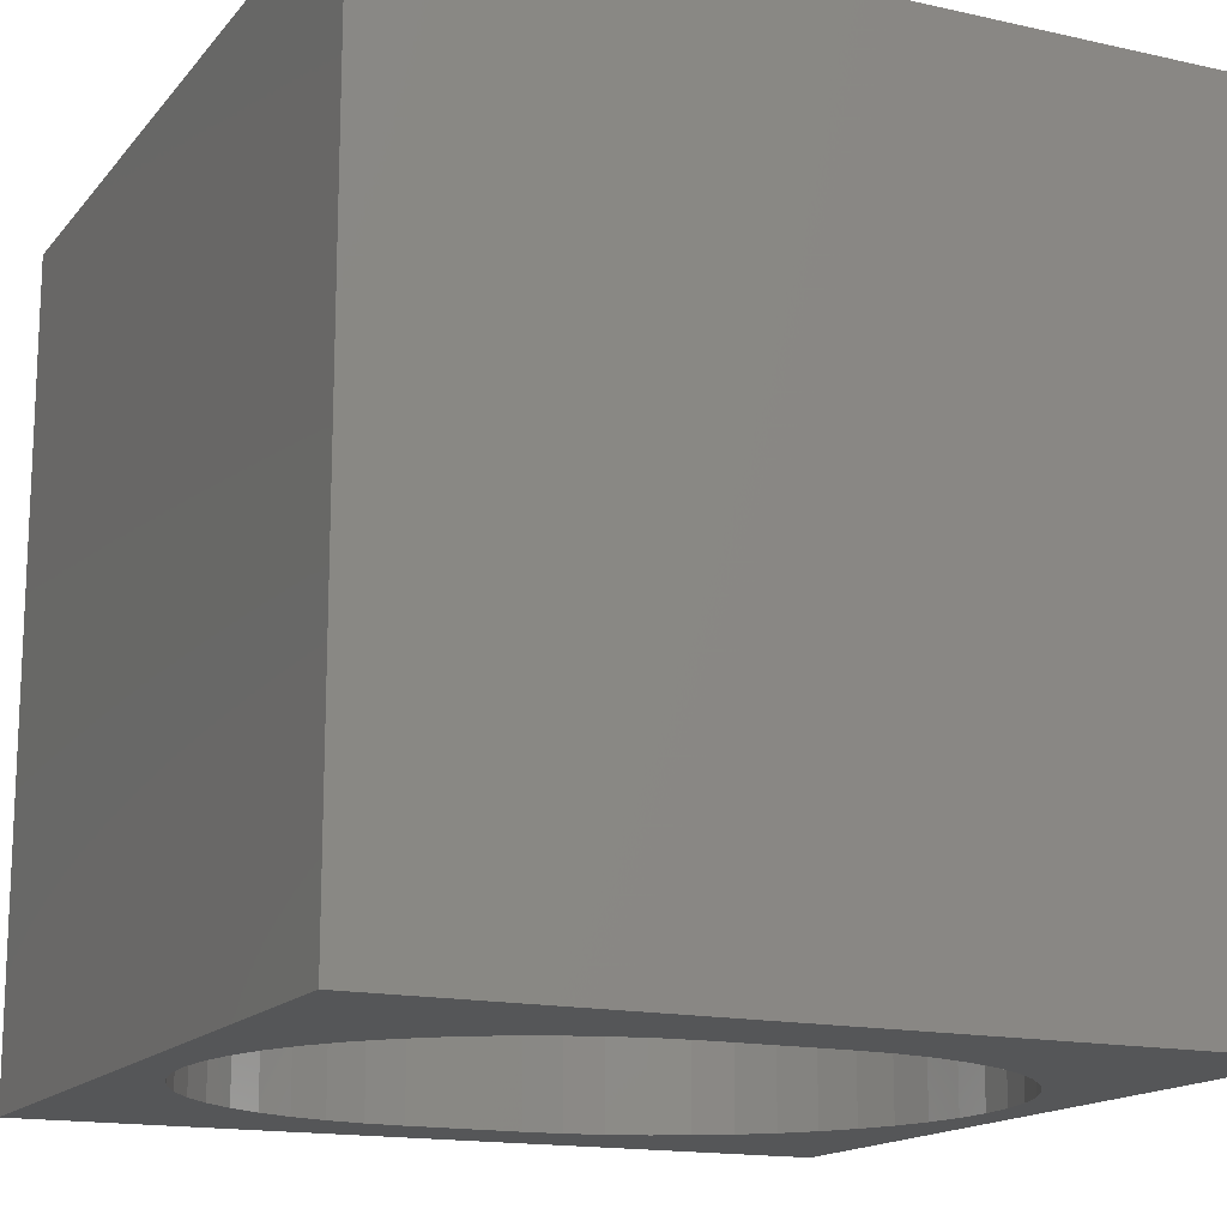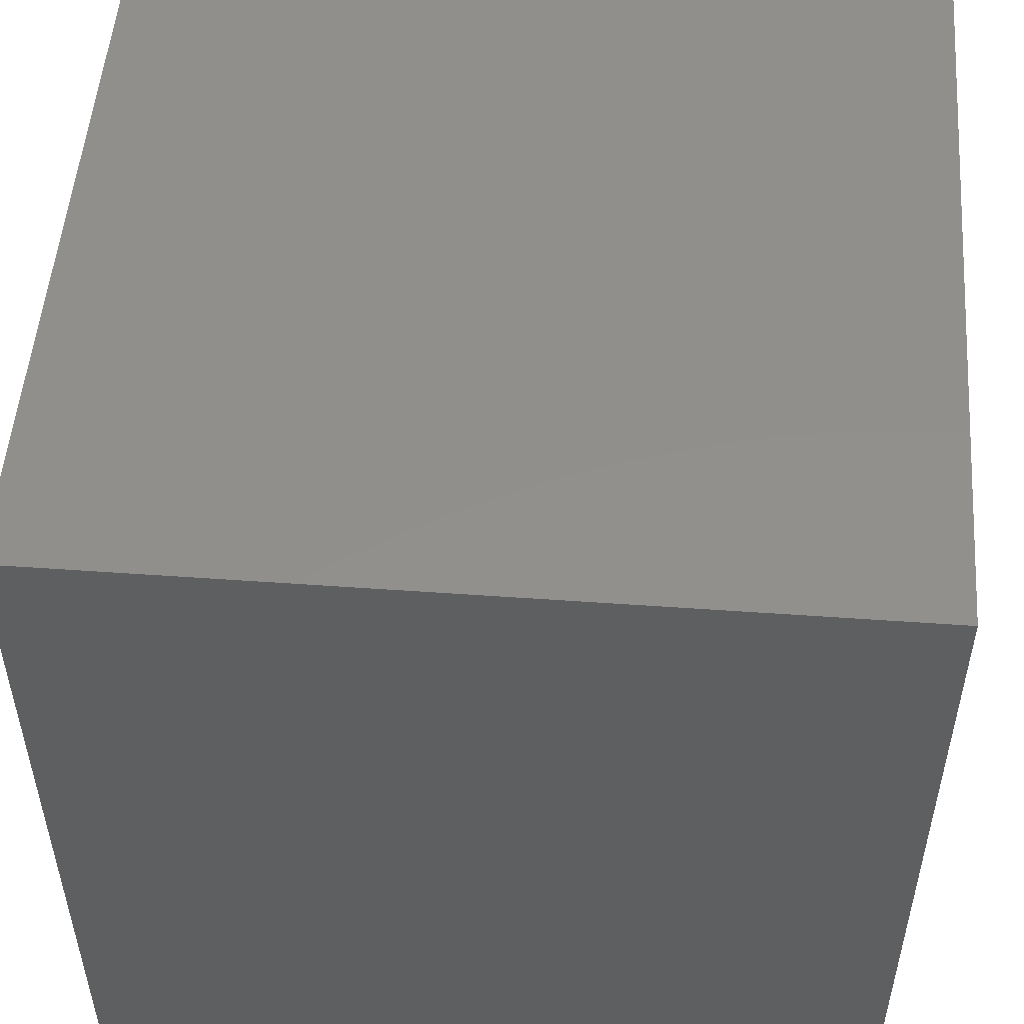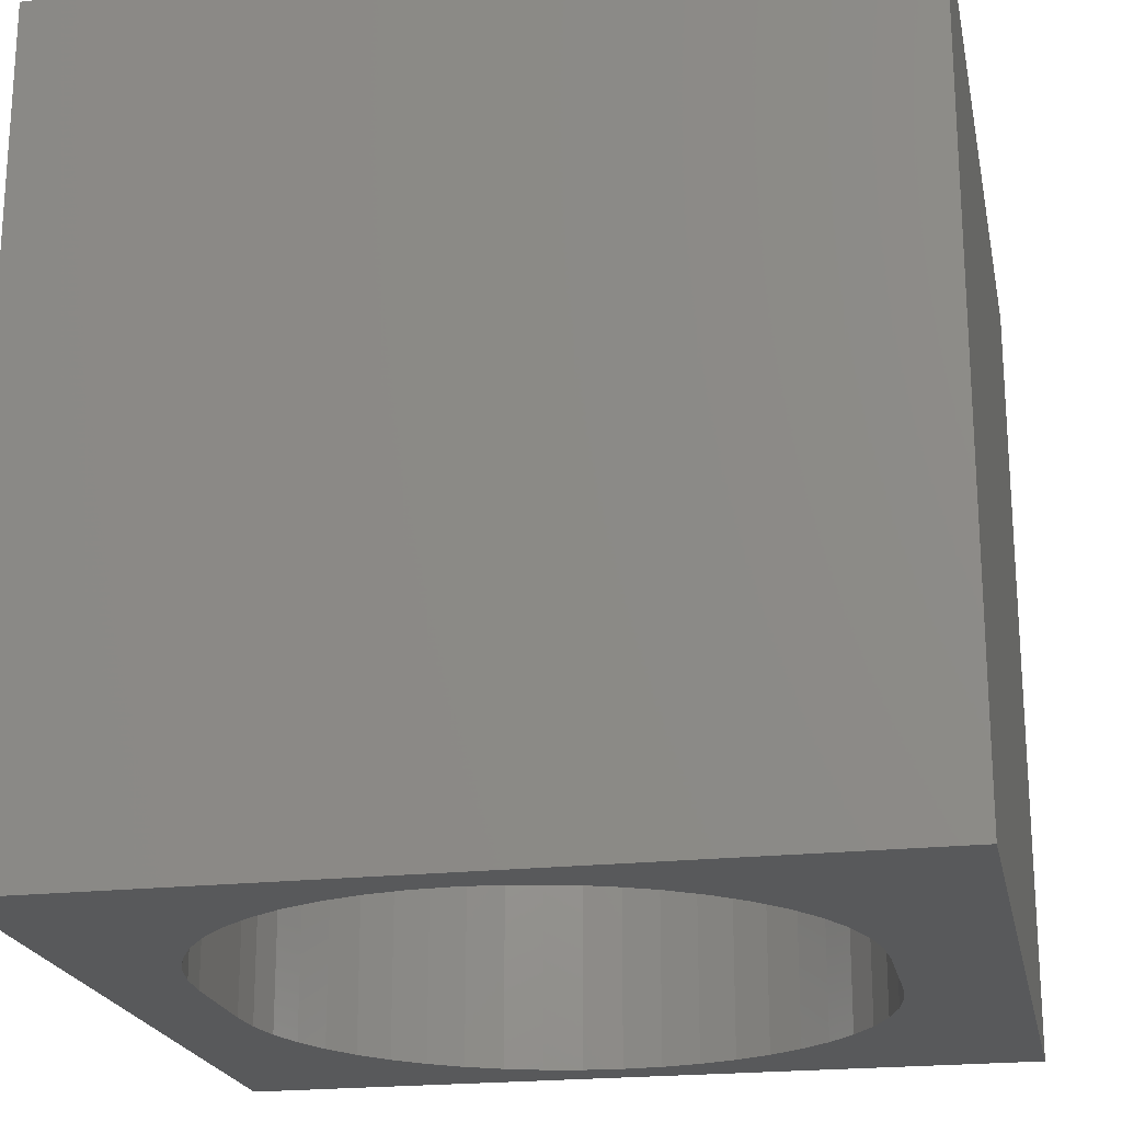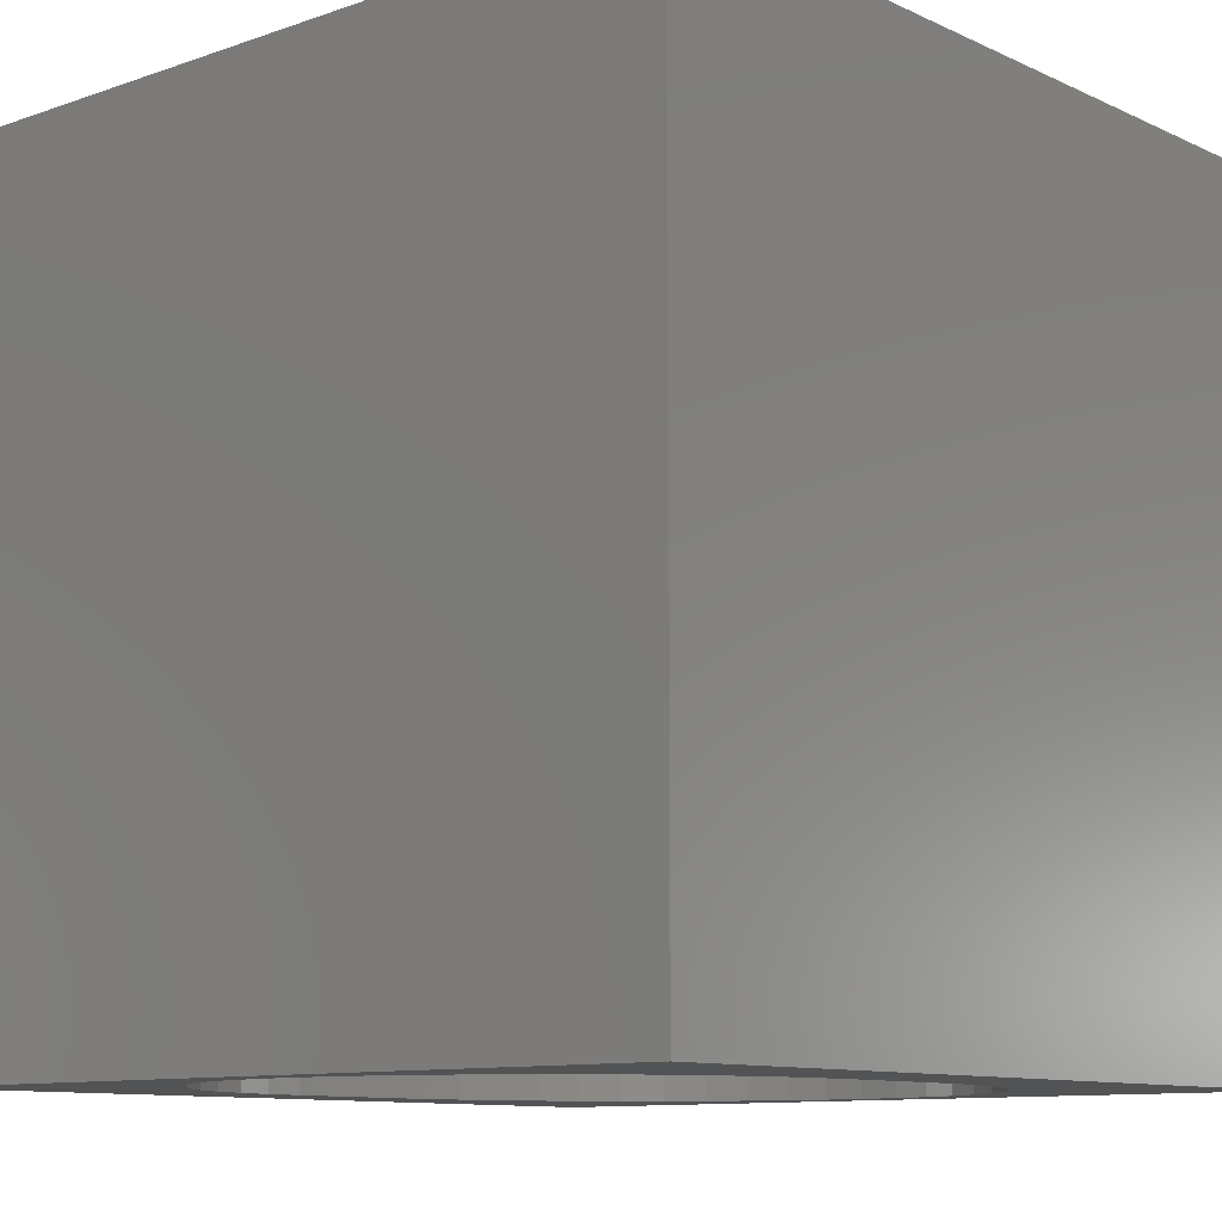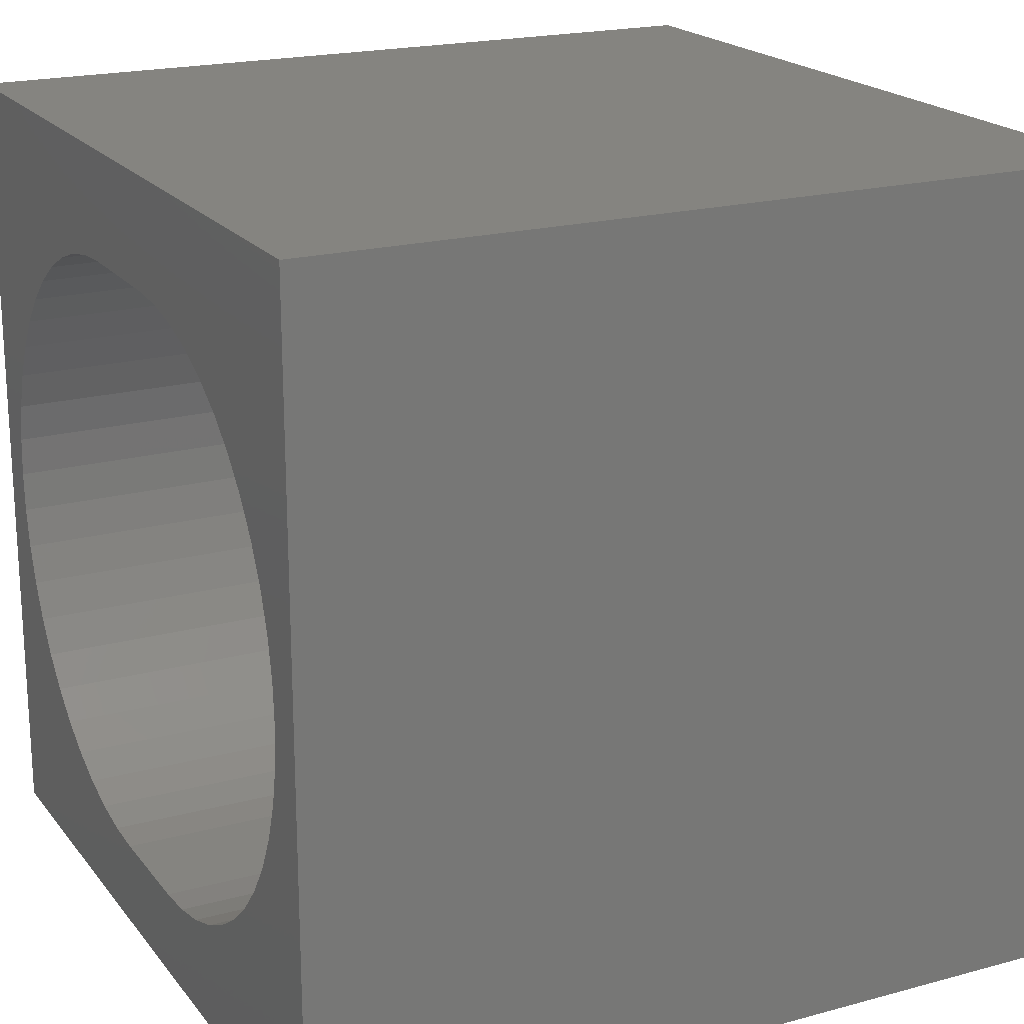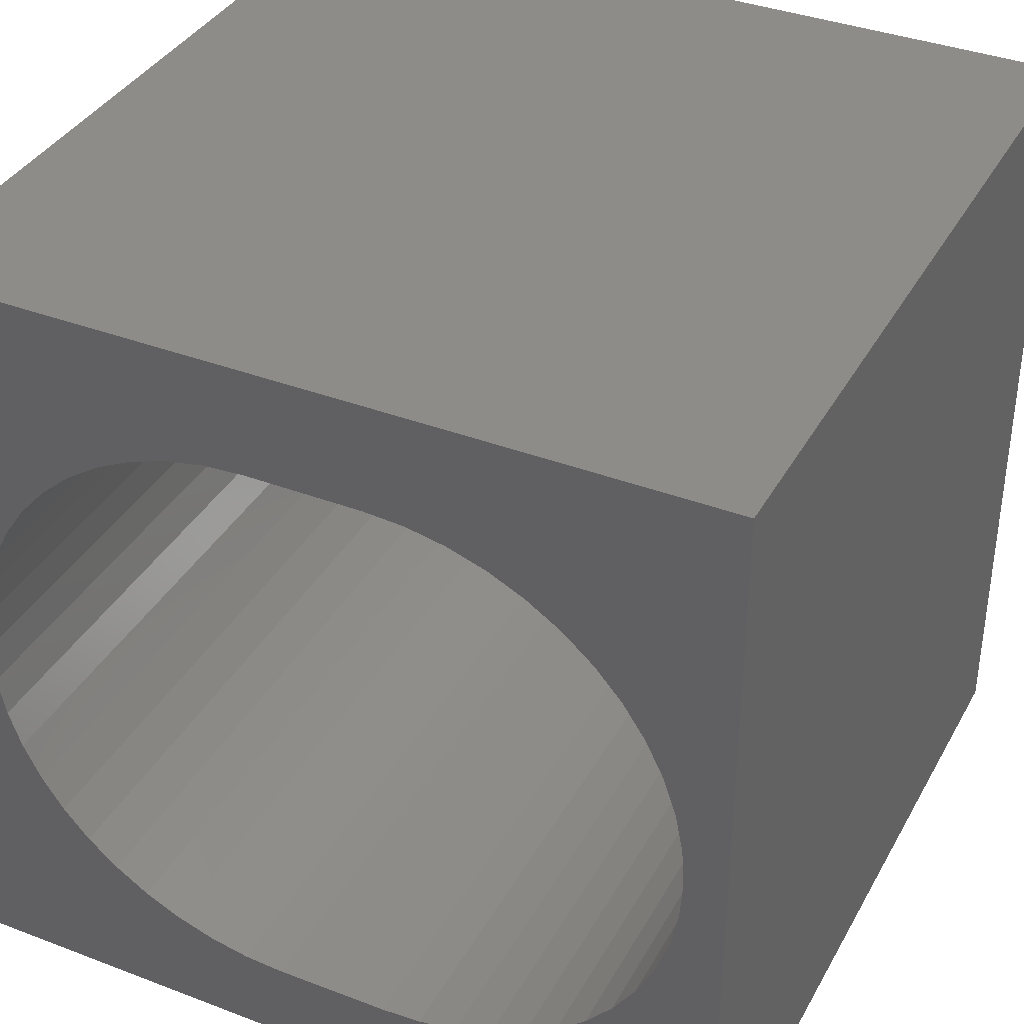
<metadata>
{"format":"stl","ext":"stl","renderer":"f3d","projection":"perspective","resolution":1024,"background":"white","views":[{"elev":-15.5,"azim":154.7,"up":"+Z"},{"elev":51.8,"azim":94.4,"up":"+Y"},{"elev":-21.1,"azim":101.3,"up":"+Z"},{"elev":-10.4,"azim":131.1,"up":"+Z"},{"elev":19.9,"azim":-116.6,"up":"+Y"},{"elev":37.2,"azim":26.1,"up":"+Y"}]}
</metadata>
<code>
# stl→obj: 108 verts, 216 faces
v 0 10 10
v 0 10 0
v 0 0 10
v 0 0 0
v 9.362 3.912 10
v 9.203 3.445 10
v 10 0 10
v 8.985 3.003 10
v 8.711 2.593 10
v 8.386 2.222 10
v 8.015 1.897 10
v 8.711 7.184 10
v 8.985 6.774 10
v 10 10 10
v 9.203 6.331 10
v 9.362 5.864 10
v 9.458 5.38 10
v 9.49 4.888 10
v 9.458 4.396 10
v 6.696 1.246 10
v 6.212 1.15 10
v 7.605 1.623 10
v 7.163 1.405 10
v 2.008 7.88 10
v 2.418 8.154 10
v 2.86 8.372 10
v 3.328 8.53 10
v 2.418 1.623 10
v 2.86 1.405 10
v 3.328 1.246 10
v 2.008 1.897 10
v 1.637 2.222 10
v 1.312 2.593 10
v 1.038 3.003 10
v 0.8198 3.445 10
v 0.6613 3.912 10
v 6.212 8.627 10
v 6.696 8.53 10
v 7.163 8.372 10
v 7.605 8.154 10
v 0.565 5.38 10
v 0.5328 4.888 10
v 0.565 4.396 10
v 0.6613 5.864 10
v 0.8198 6.331 10
v 1.038 6.774 10
v 8.015 7.88 10
v 8.386 7.555 10
v 5.72 1.118 10
v 4.303 1.118 10
v 3.811 1.15 10
v 1.312 7.184 10
v 1.637 7.555 10
v 3.811 8.627 10
v 4.303 8.659 10
v 5.72 8.659 10
v 10 10 0
v 10 0 0
v 8.386 2.222 0
v 8.711 2.593 0
v 0.6613 3.912 0
v 0.8198 3.445 0
v 1.637 2.222 0
v 2.008 1.897 0
v 6.212 1.15 0
v 6.696 1.246 0
v 7.163 1.405 0
v 8.985 3.003 0
v 9.203 3.445 0
v 9.362 3.912 0
v 9.362 5.864 0
v 9.203 6.331 0
v 8.985 6.774 0
v 8.711 7.184 0
v 1.038 3.003 0
v 1.312 2.593 0
v 2.418 1.623 0
v 2.86 1.405 0
v 3.328 1.246 0
v 7.605 1.623 0
v 8.015 1.897 0
v 9.458 4.396 0
v 9.49 4.888 0
v 9.458 5.38 0
v 3.811 1.15 0
v 4.303 1.118 0
v 5.72 1.118 0
v 8.386 7.555 0
v 8.015 7.88 0
v 7.605 8.154 0
v 7.163 8.372 0
v 6.696 8.53 0
v 6.212 8.627 0
v 2.418 8.154 0
v 2.86 8.372 0
v 3.328 8.53 0
v 2.008 7.88 0
v 1.637 7.555 0
v 1.312 7.184 0
v 5.72 8.659 0
v 4.303 8.659 0
v 3.811 8.627 0
v 1.038 6.774 0
v 0.8198 6.331 0
v 0.6613 5.864 0
v 0.565 5.38 0
v 0.5328 4.888 0
v 0.565 4.396 0
f 1 2 3
f 3 2 4
f 5 6 7
f 7 6 8
f 8 9 7
f 7 9 10
f 7 10 11
f 12 13 14
f 14 13 15
f 14 15 16
f 16 17 14
f 14 17 18
f 14 18 7
f 7 18 19
f 7 19 5
f 7 20 21
f 11 22 7
f 7 22 23
f 7 23 20
f 24 25 1
f 1 25 26
f 1 26 27
f 28 3 29
f 29 3 30
f 28 31 3
f 3 31 32
f 3 32 33
f 33 34 3
f 3 34 35
f 3 35 36
f 37 38 14
f 14 38 39
f 14 39 40
f 41 1 42
f 42 1 3
f 42 3 43
f 43 3 36
f 41 44 1
f 1 44 45
f 1 45 46
f 40 47 14
f 14 47 48
f 14 48 12
f 21 49 7
f 7 49 50
f 7 50 3
f 3 50 51
f 3 51 30
f 46 52 1
f 1 52 53
f 1 53 24
f 27 54 1
f 1 54 55
f 1 55 14
f 14 55 56
f 14 56 37
f 57 14 58
f 58 14 7
f 59 60 58
f 61 62 4
f 4 63 64
f 65 66 58
f 58 66 67
f 60 68 58
f 58 68 69
f 58 69 70
f 71 72 57
f 57 72 73
f 57 73 74
f 62 75 4
f 4 75 76
f 4 76 63
f 64 77 4
f 4 77 78
f 4 78 79
f 67 80 58
f 58 80 81
f 58 81 59
f 70 82 58
f 58 82 83
f 58 83 57
f 57 83 84
f 57 84 71
f 79 85 4
f 4 85 86
f 4 86 58
f 58 86 87
f 58 87 65
f 74 88 57
f 57 88 89
f 57 89 90
f 90 91 57
f 57 91 92
f 57 92 93
f 94 2 95
f 95 2 96
f 94 97 2
f 2 97 98
f 2 98 99
f 93 100 57
f 57 100 101
f 57 101 2
f 2 101 102
f 2 102 96
f 99 103 2
f 2 103 104
f 2 104 105
f 105 106 2
f 2 106 107
f 2 107 4
f 4 107 108
f 4 108 61
f 14 57 1
f 1 57 2
f 58 7 4
f 4 7 3
f 101 55 54
f 101 54 102
f 102 54 27
f 102 27 96
f 96 27 26
f 96 26 95
f 95 26 25
f 95 25 94
f 94 25 24
f 94 24 97
f 97 24 53
f 97 53 98
f 98 53 52
f 98 52 99
f 99 52 46
f 99 46 103
f 103 46 45
f 103 45 104
f 104 45 44
f 104 44 105
f 105 44 41
f 105 41 106
f 106 41 42
f 106 42 107
f 107 42 43
f 107 43 108
f 108 43 36
f 108 36 61
f 61 36 35
f 61 35 62
f 62 35 34
f 62 34 75
f 75 34 33
f 75 33 76
f 76 33 32
f 76 32 63
f 63 32 31
f 63 31 64
f 64 31 28
f 64 28 77
f 77 28 29
f 77 29 78
f 78 29 30
f 78 30 79
f 79 30 51
f 79 51 85
f 85 51 50
f 85 50 86
f 101 100 55
f 55 100 56
f 87 49 21
f 87 21 65
f 65 21 20
f 65 20 66
f 66 20 23
f 66 23 67
f 67 23 22
f 67 22 80
f 80 22 11
f 80 11 81
f 81 11 10
f 81 10 59
f 59 10 9
f 59 9 60
f 60 9 8
f 60 8 68
f 68 8 6
f 68 6 69
f 69 6 5
f 69 5 70
f 70 5 19
f 70 19 82
f 82 19 18
f 82 18 83
f 83 18 17
f 83 17 84
f 84 17 16
f 84 16 71
f 71 16 15
f 71 15 72
f 72 15 13
f 72 13 73
f 73 13 12
f 73 12 74
f 74 12 48
f 74 48 88
f 88 48 47
f 88 47 89
f 89 47 40
f 89 40 90
f 90 40 39
f 90 39 91
f 91 39 38
f 91 38 92
f 92 38 37
f 92 37 93
f 93 37 56
f 93 56 100
f 87 86 49
f 49 86 50

</code>
